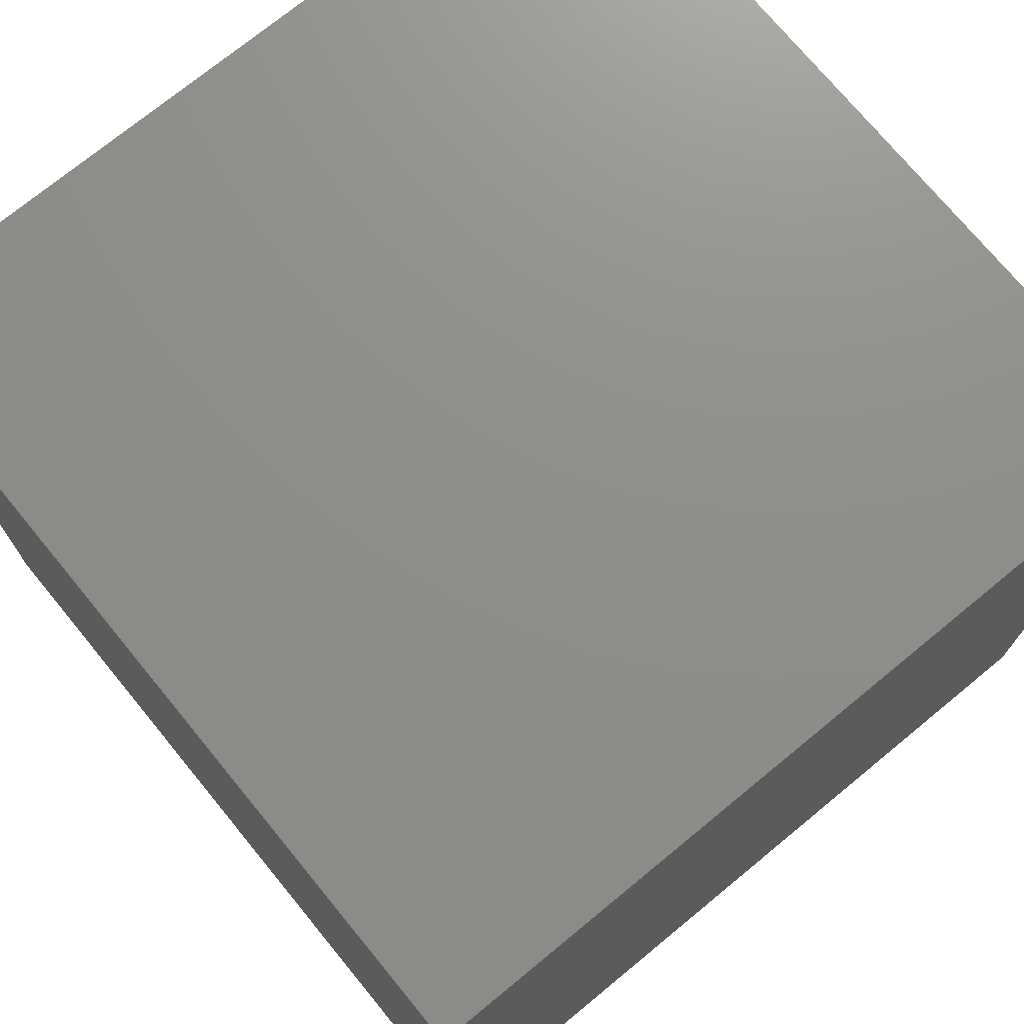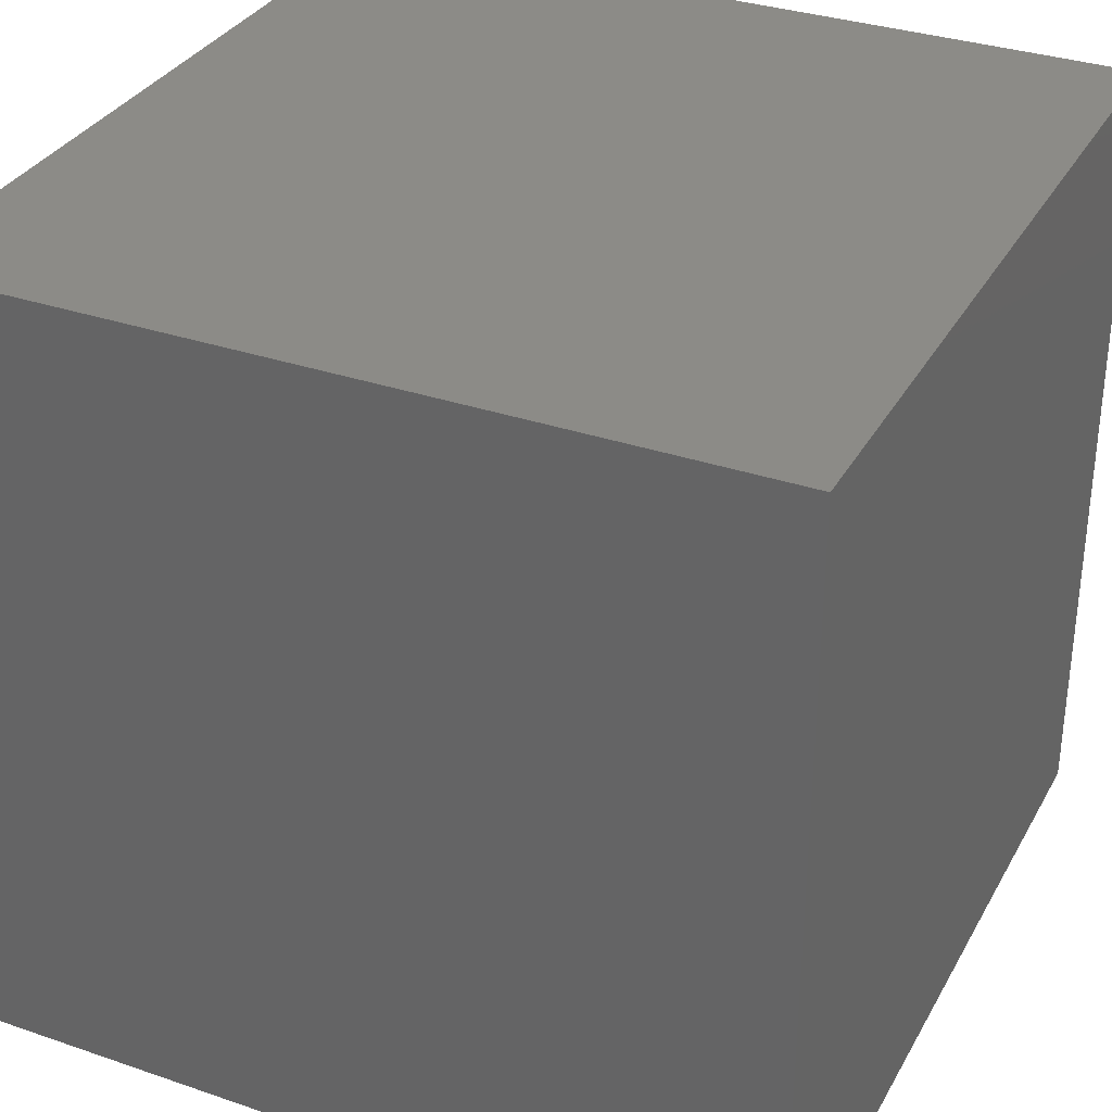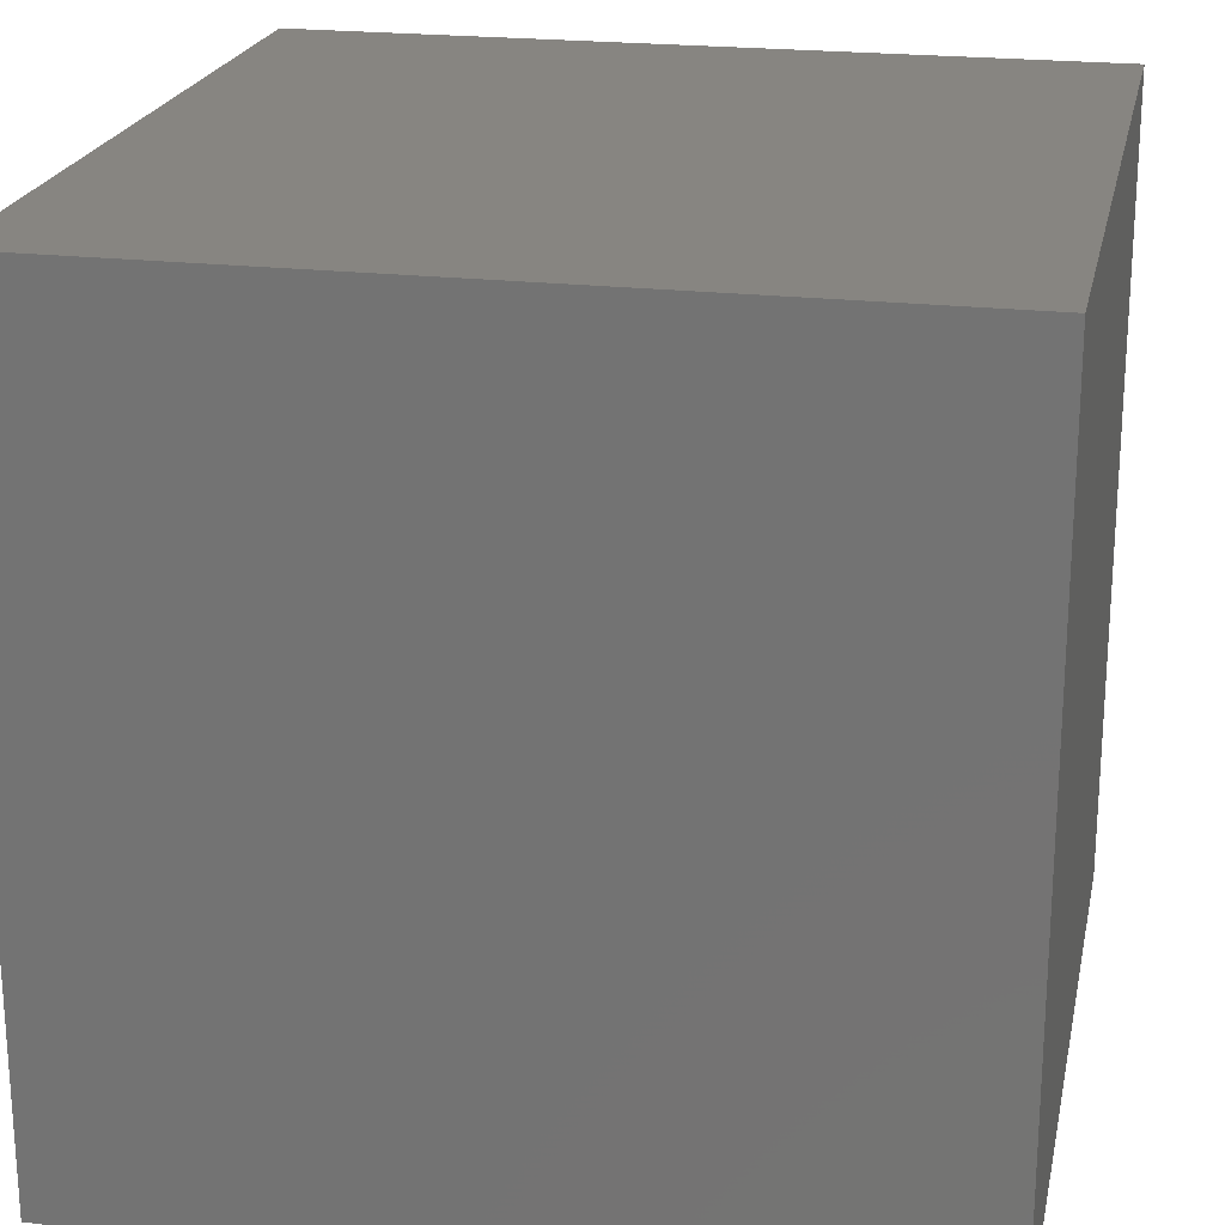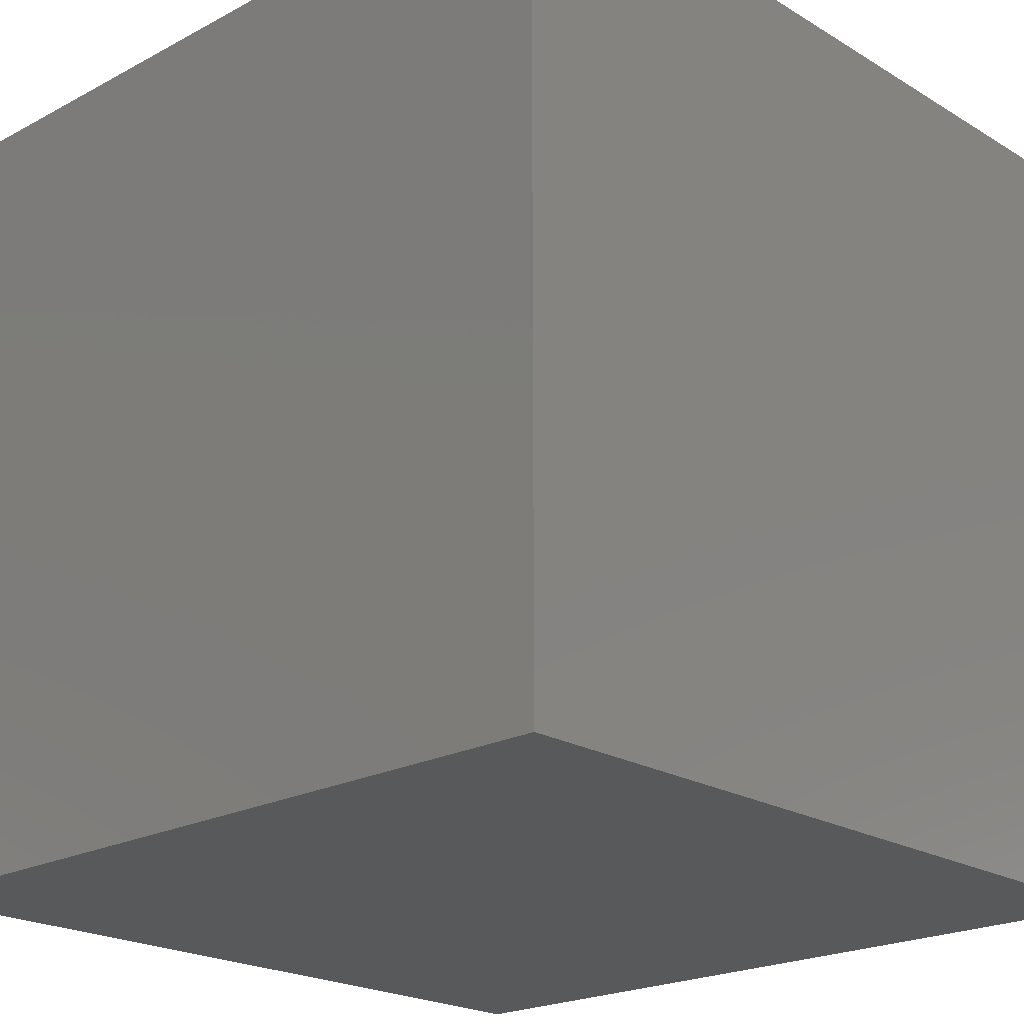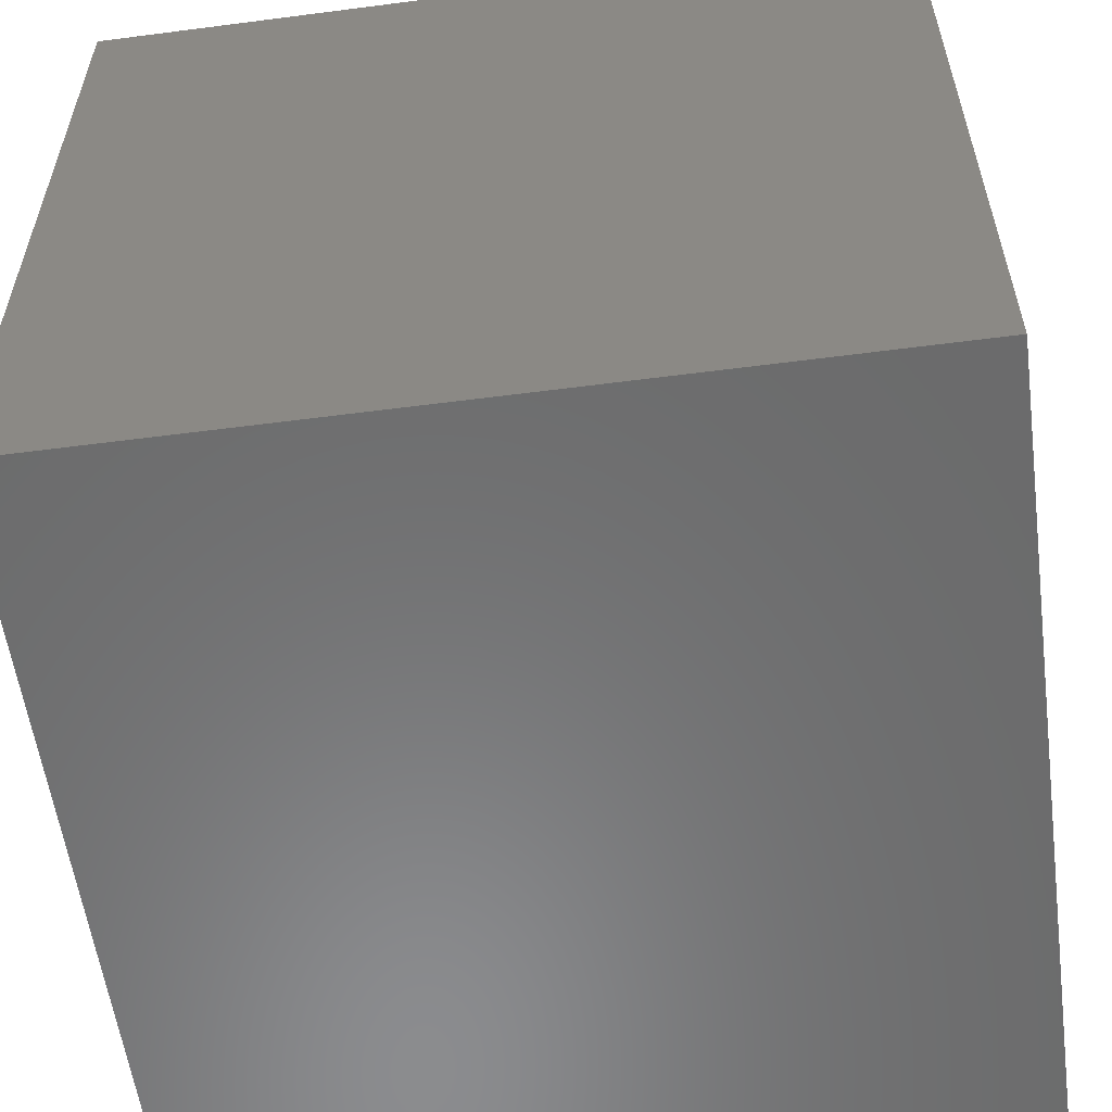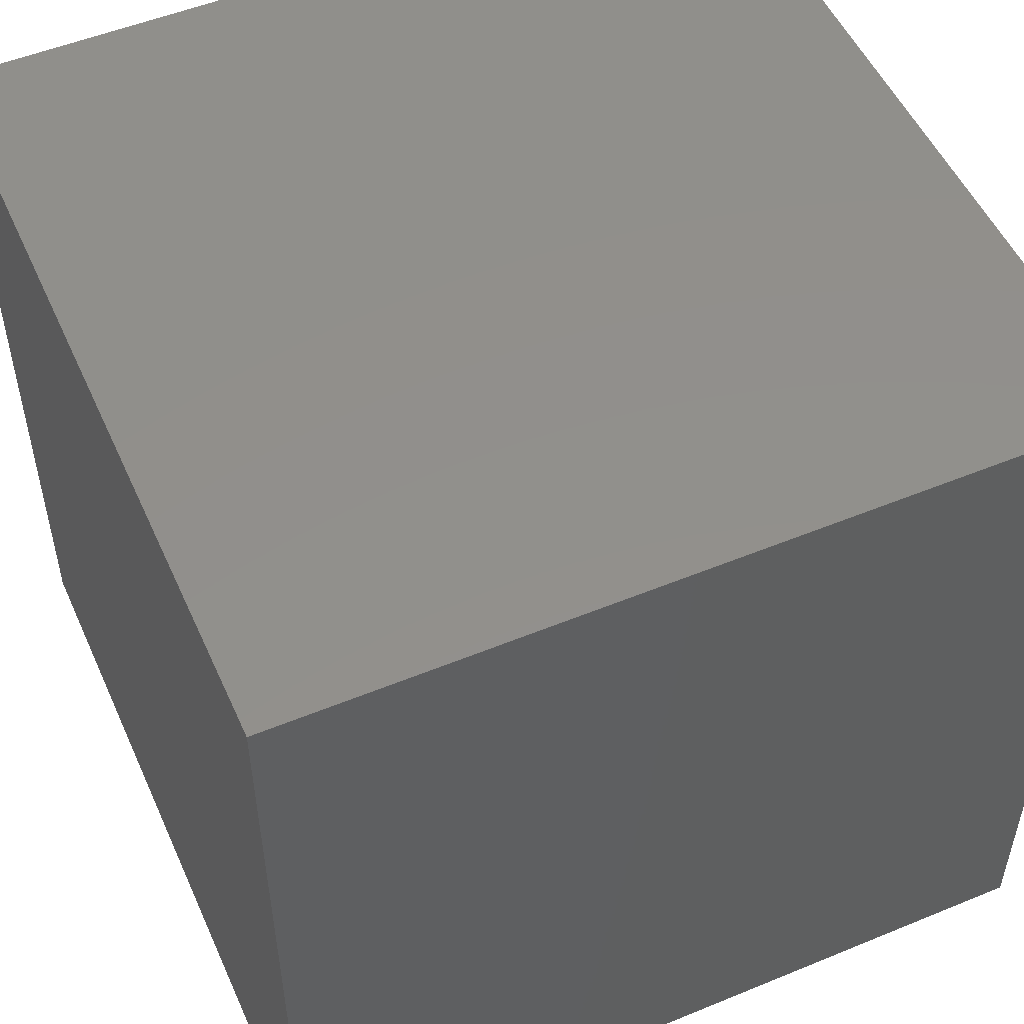
<metadata>
{"format":"stl","ext":"stl","renderer":"f3d","projection":"perspective","resolution":1024,"background":"white","views":[{"elev":73.5,"azim":140.6,"up":"+Z"},{"elev":33.1,"azim":115.2,"up":"+Y"},{"elev":21.7,"azim":-78.4,"up":"+Y"},{"elev":-21.4,"azim":-46.7,"up":"+Z"},{"elev":-57.2,"azim":-172.3,"up":"+Z"},{"elev":52.3,"azim":66.1,"up":"+Y"}]}
</metadata>
<code>
# stl→obj: 8 verts, 12 faces
v 0 5 -9
v -1 5 -9
v 0 4 -9
v -1 4 -9
v 0 4 -10
v -1 4 -10
v 0 5 -10
v -1 5 -10
f 1 2 3
f 3 2 4
f 5 6 7
f 7 6 8
f 4 6 3
f 3 6 5
f 2 8 4
f 4 8 6
f 1 7 2
f 2 7 8
f 3 5 1
f 1 5 7

</code>
